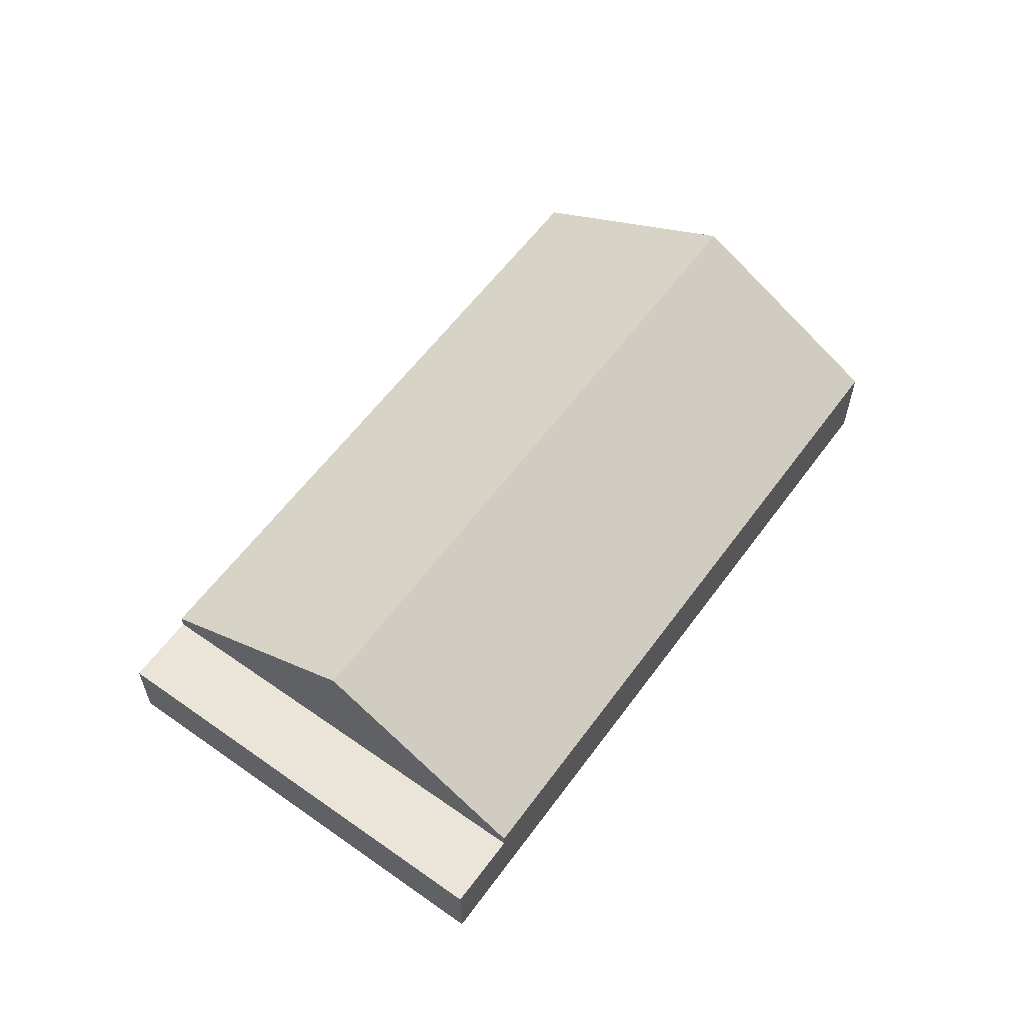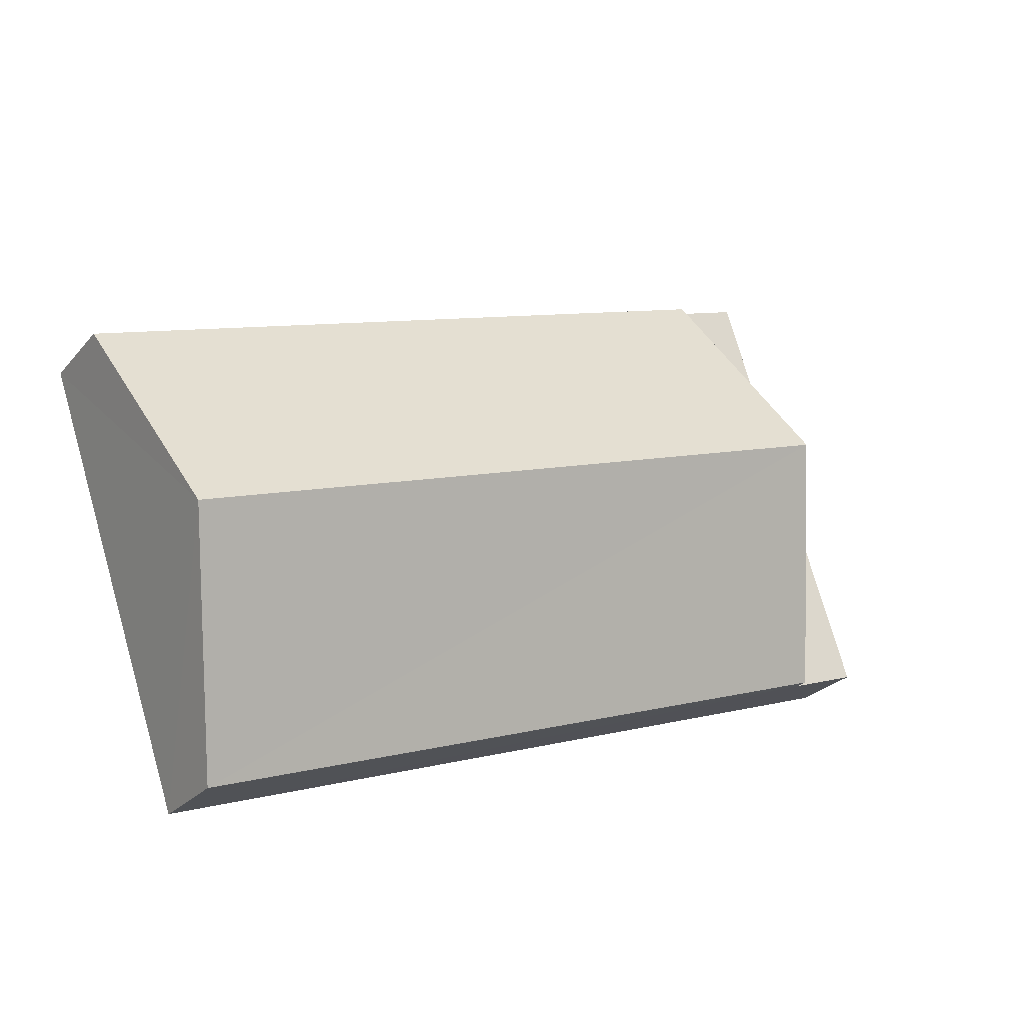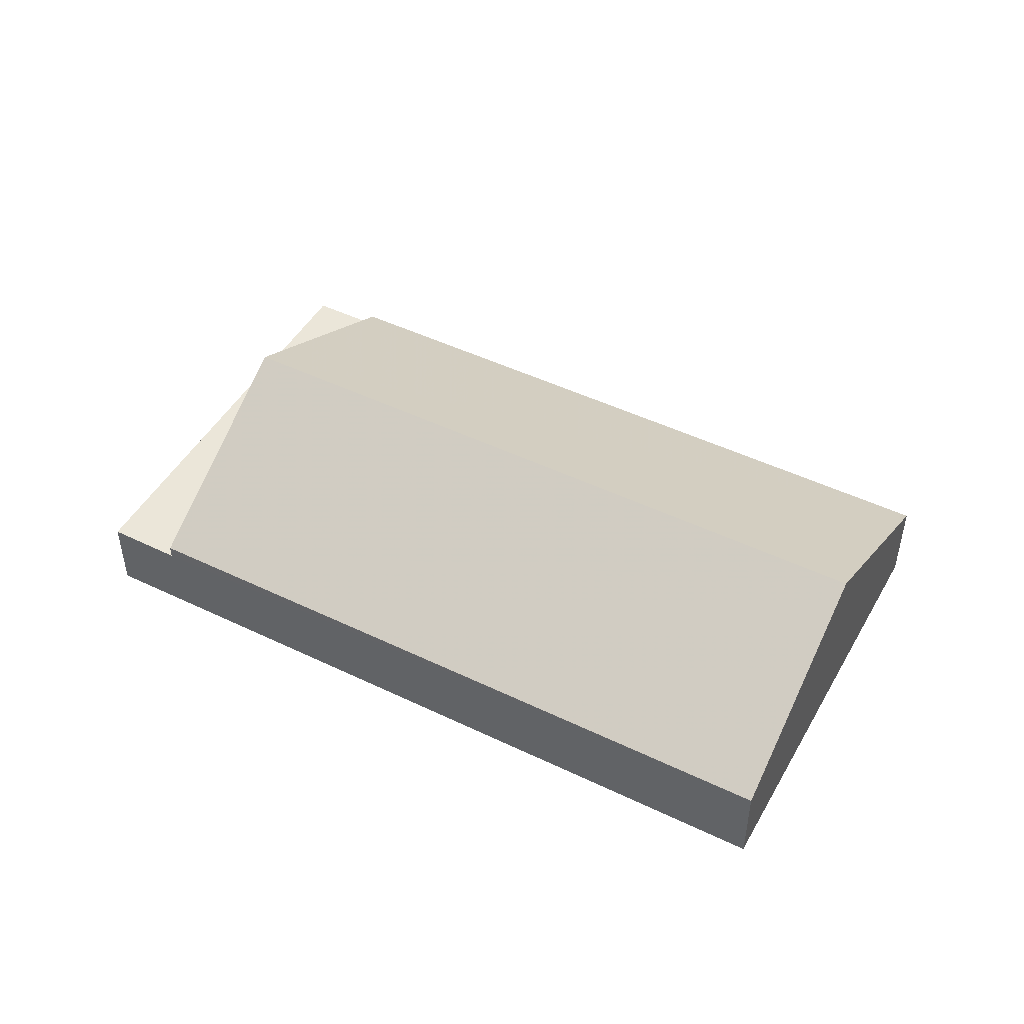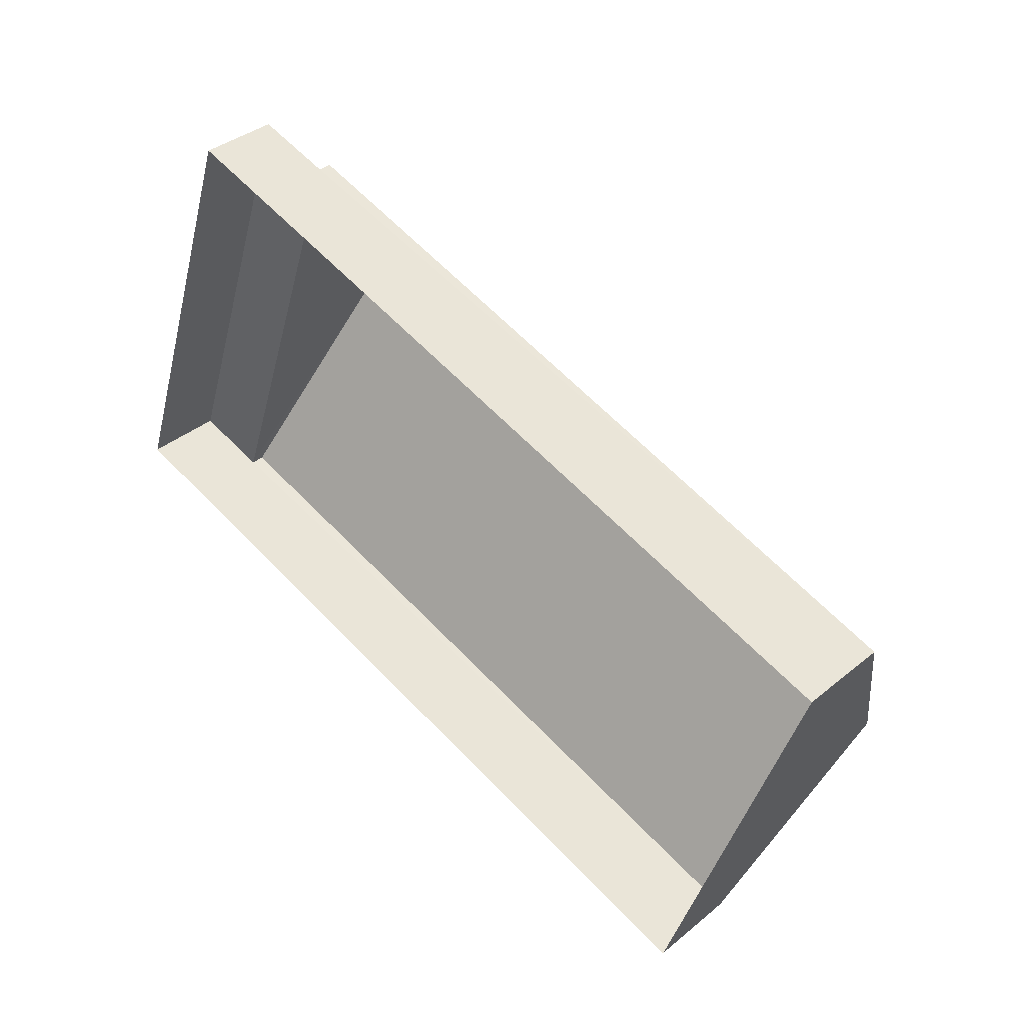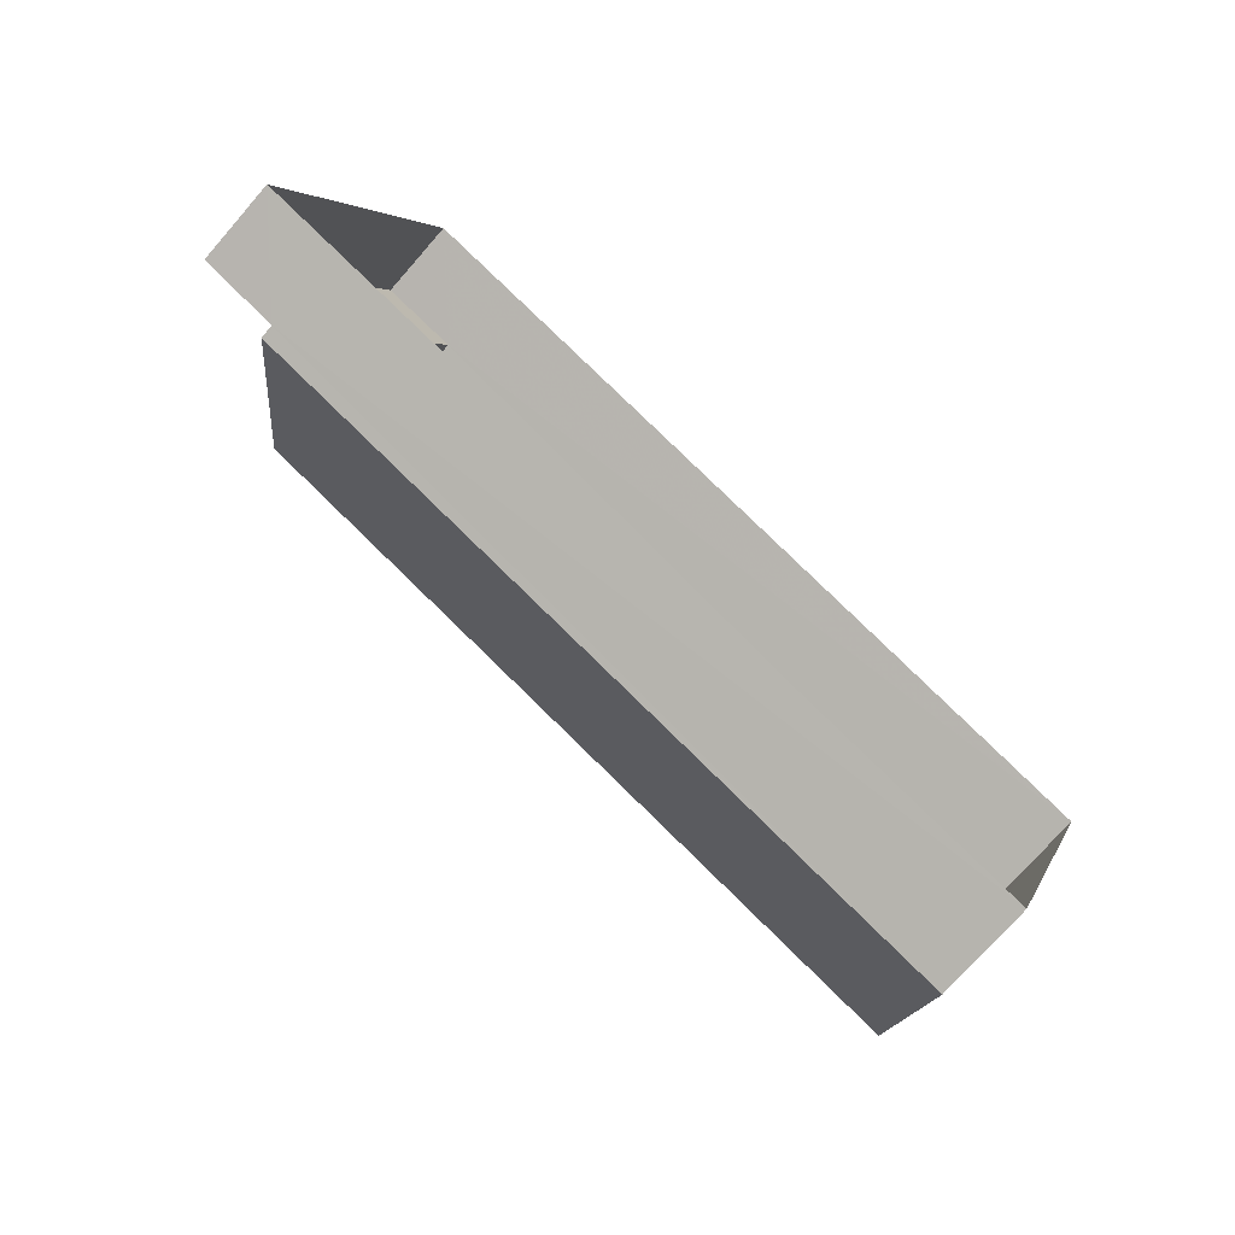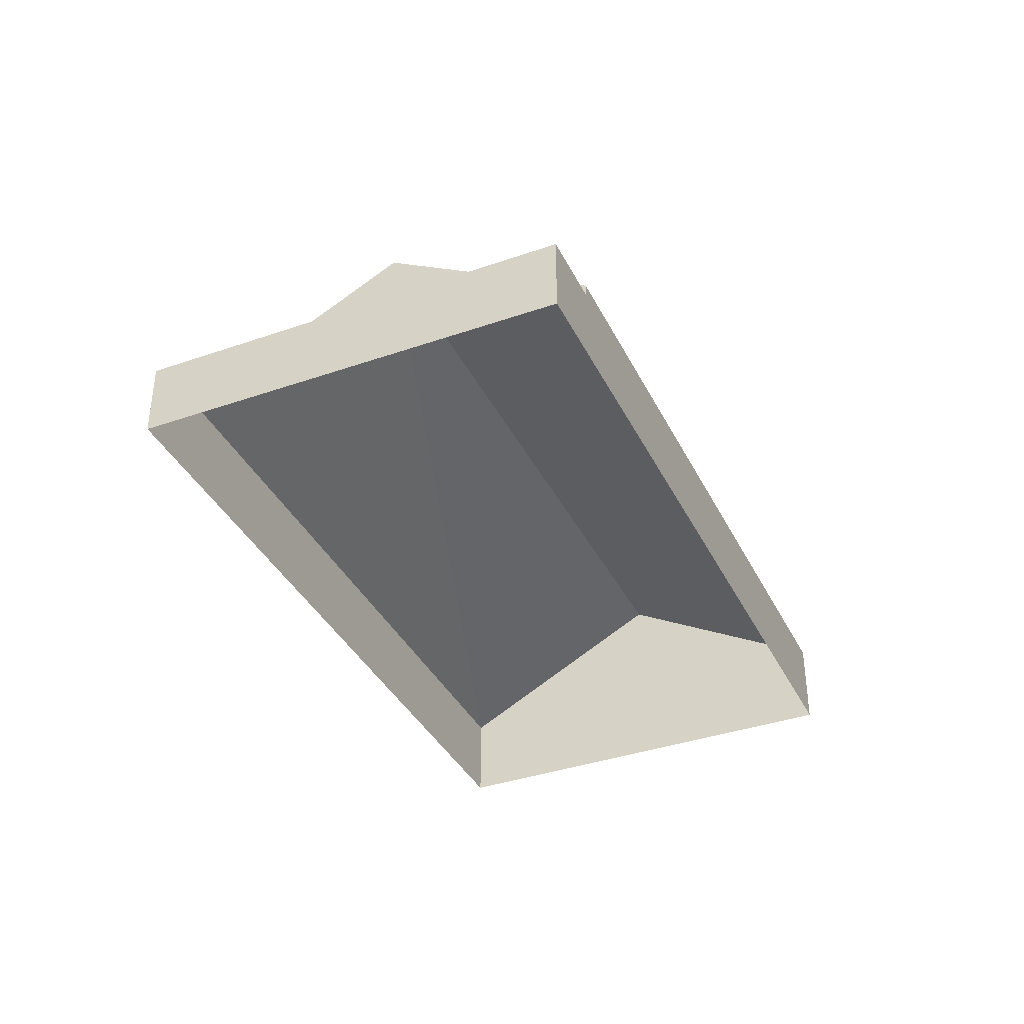
<metadata>
{"format":"obj","ext":"obj","renderer":"f3d","projection":"perspective","resolution":1024,"background":"white","views":[{"elev":59.2,"azim":144.6,"up":"+Z"},{"elev":-25.0,"azim":-30.7,"up":"+Y"},{"elev":47.7,"azim":-132.9,"up":"+Z"},{"elev":36.7,"azim":-136.8,"up":"+Y"},{"elev":-73.5,"azim":139.0,"up":"+Y"},{"elev":-37.5,"azim":132.7,"up":"+Z"}]}
</metadata>
<code>
v -3.146e+05 3.902e+04 9.332
v -3.147e+05 3.9e+04 9.334
v -3.147e+05 3.901e+04 9.336
v -3.146e+05 3.901e+04 9.33
v -3.147e+05 3.9e+04 11.72
v -3.146e+05 3.901e+04 11.72
v -3.146e+05 3.901e+04 14.83
v -3.147e+05 3.901e+04 14.83
v -3.146e+05 3.901e+04 11.38
v -3.146e+05 3.901e+04 11.37
v -3.146e+05 3.902e+04 11.38
v -3.146e+05 3.902e+04 11.38
v -3.146e+05 3.902e+04 11.72
v -3.147e+05 3.901e+04 11.72
f 1 2 3
f 1 4 2
f 5 6 7
f 8 5 7
f 9 10 11
f 12 9 11
f 13 14 8
f 7 13 8
f 11 4 1
f 11 10 4
f 14 12 3
f 3 12 1
f 14 13 12
f 1 12 11
f 13 7 12
f 12 7 9
f 7 6 9
f 6 5 9
f 5 2 9
f 9 4 10
f 9 2 4
f 14 3 8
f 3 2 8
f 2 5 8

</code>
